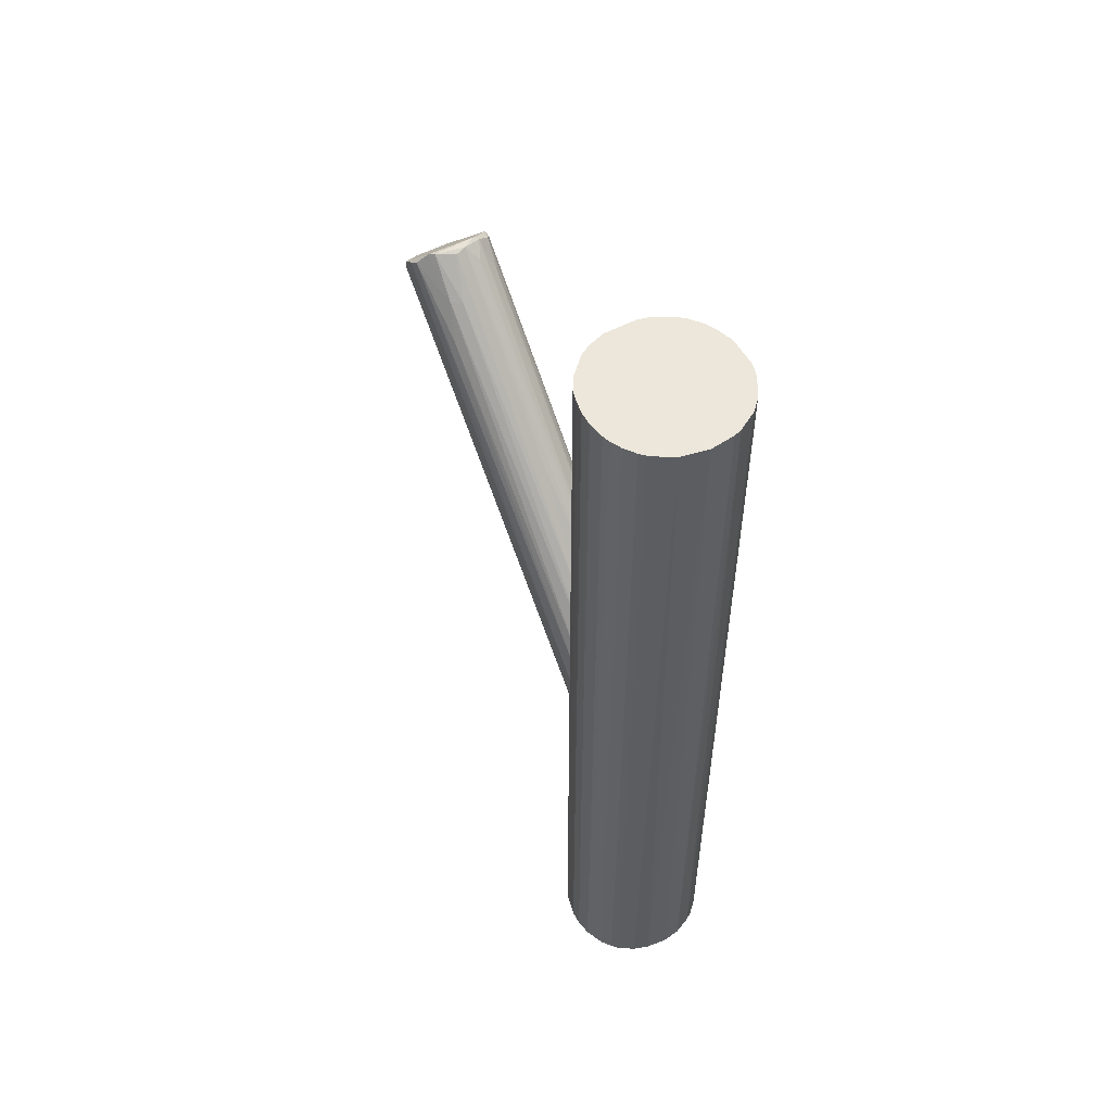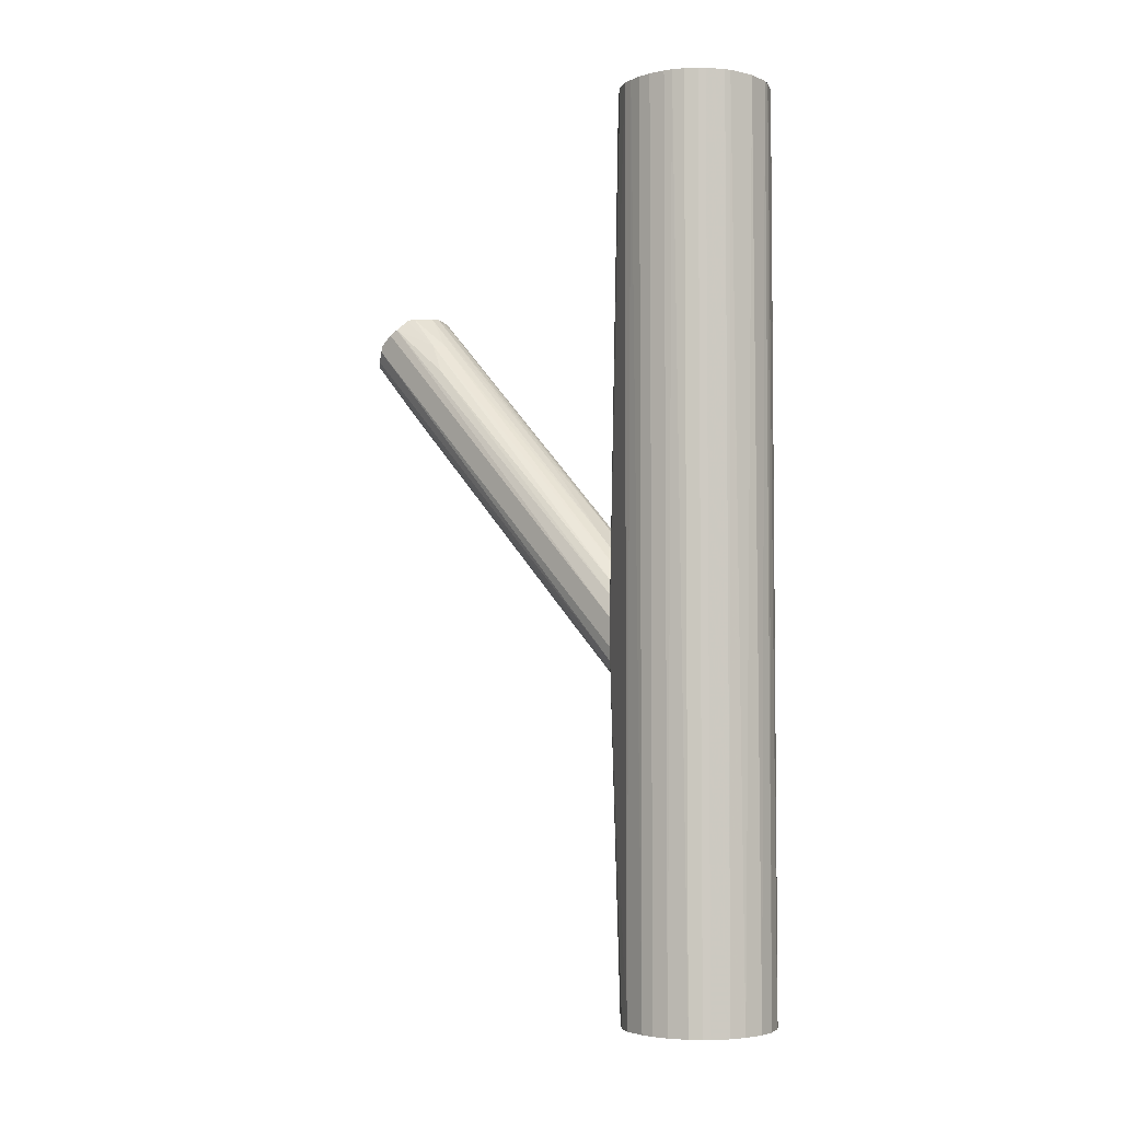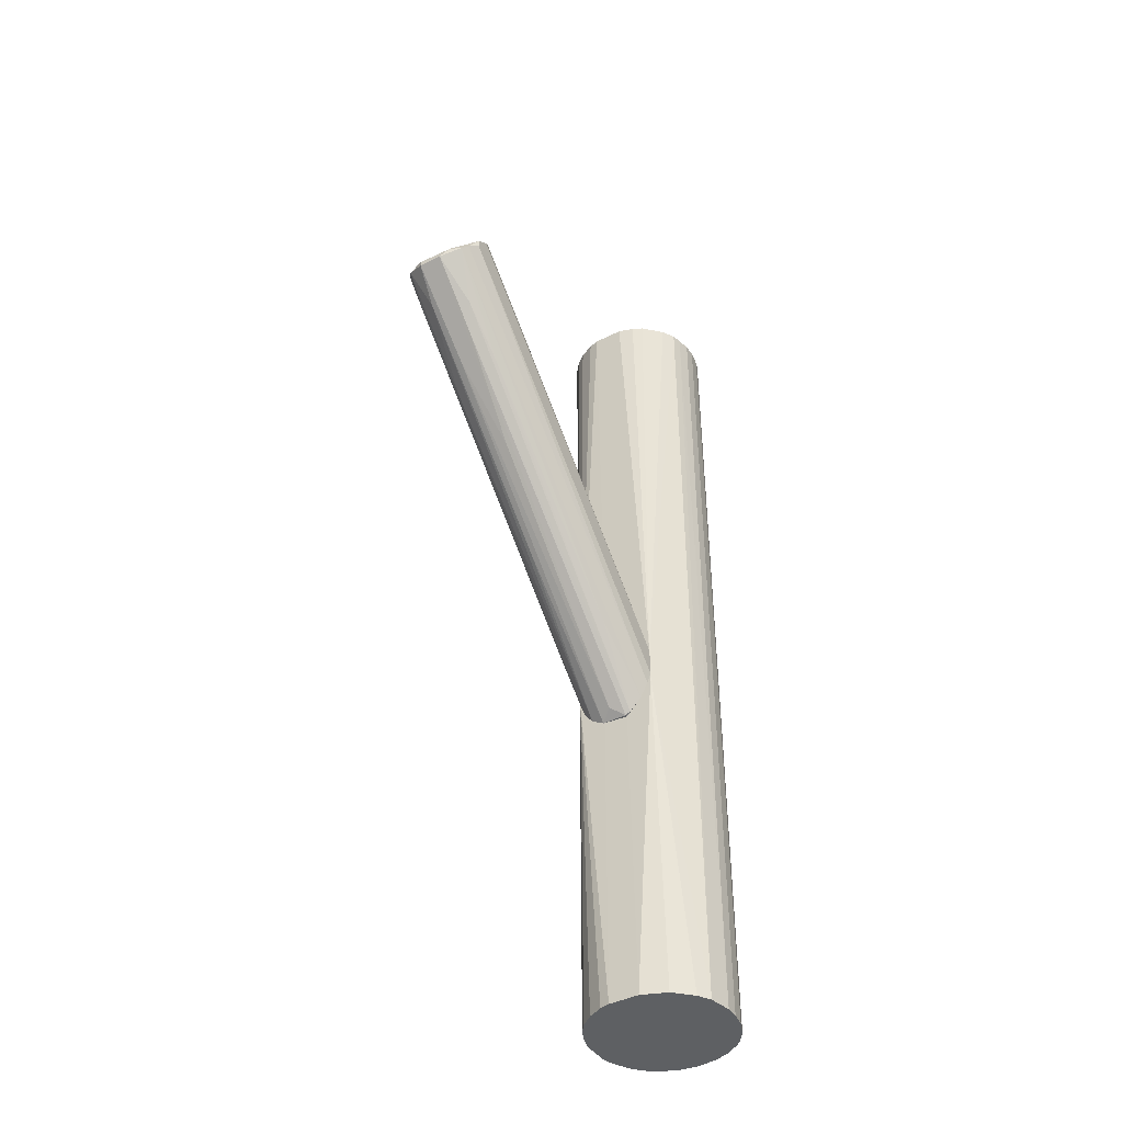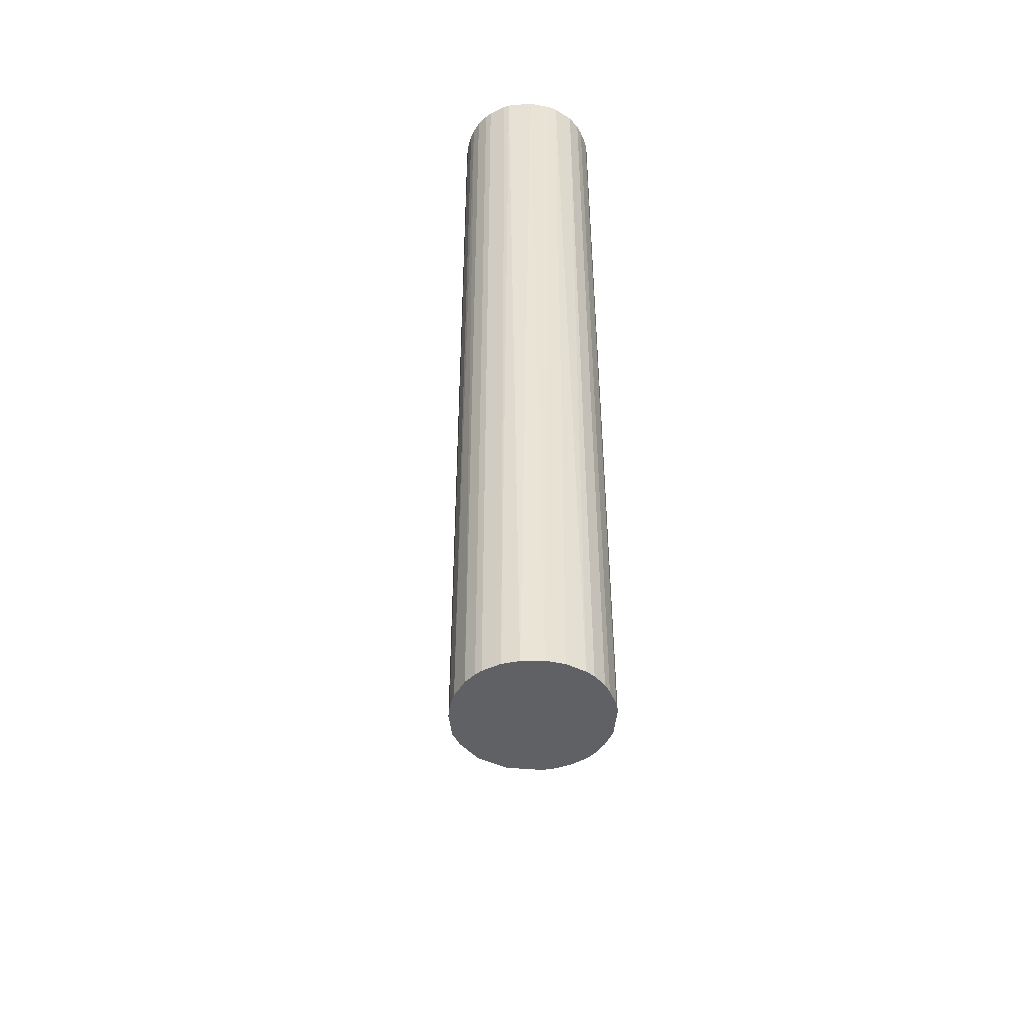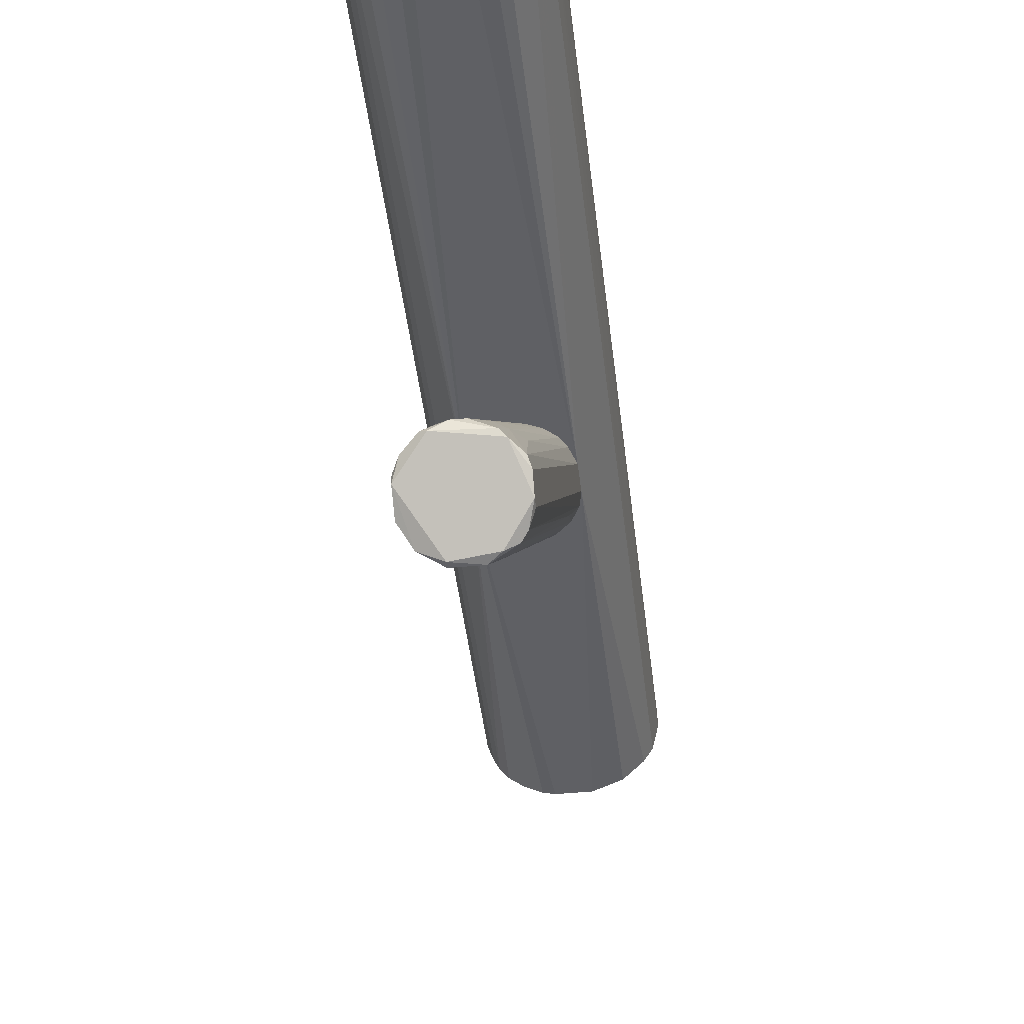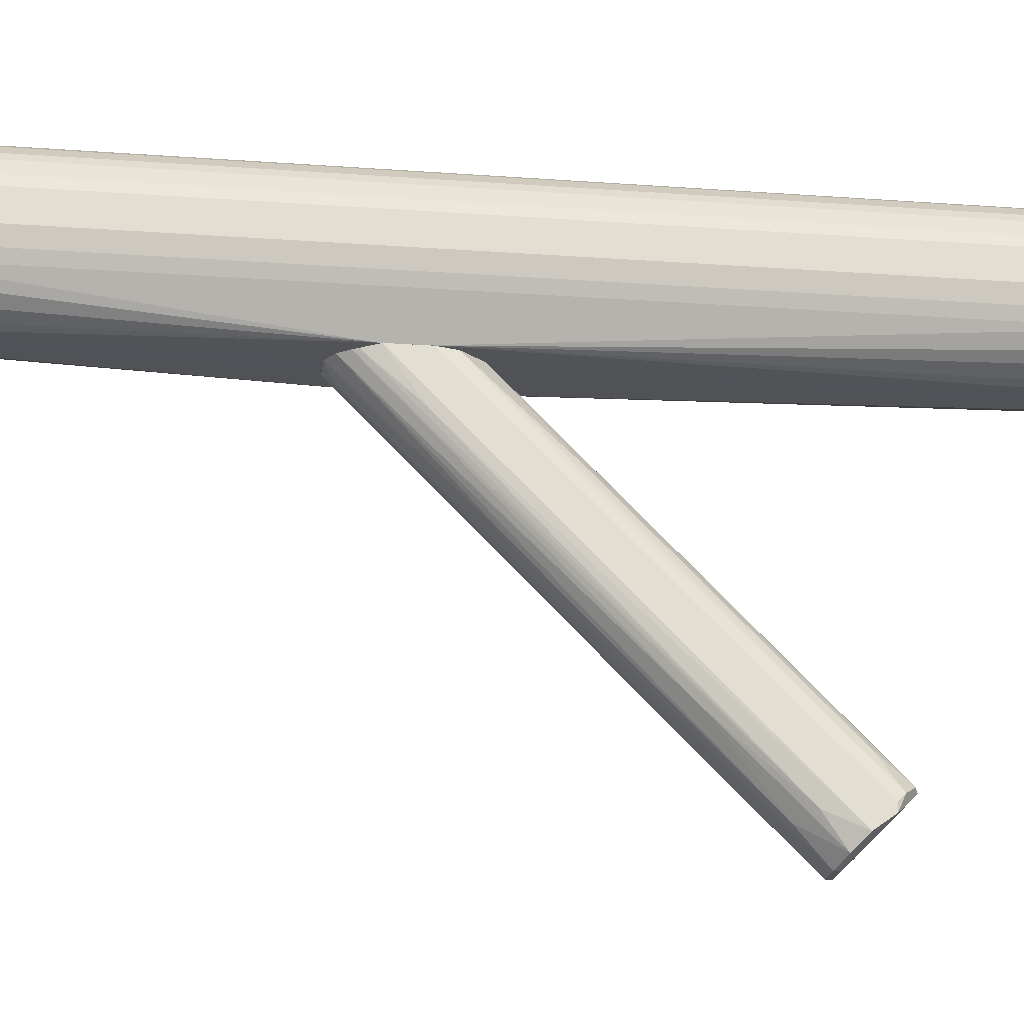
<metadata>
{"format":"obj","ext":"obj","renderer":"f3d","projection":"perspective","resolution":1024,"background":"white","views":[{"elev":54.1,"azim":151.0,"up":"+Z"},{"elev":-4.0,"azim":133.6,"up":"+Z"},{"elev":-42.1,"azim":31.4,"up":"+Z"},{"elev":-46.7,"azim":174.3,"up":"+Z"},{"elev":-44.3,"azim":6.6,"up":"+Y"},{"elev":-21.5,"azim":-97.3,"up":"+Y"}]}
</metadata>
<code>
o convex_0
v -0.04594 0.1181 -0.06658
v -0.01405 -0.2819 0.2405
v 0.01203 -0.2819 0.2405
v -0.005361 -0.2123 0.3072
v 0.04681 0.1181 -0.1014
v -0.01405 0.1151 -0.1507
v 0.04681 -0.2413 0.284
v 0.02362 0.1181 -0.02606
v -0.04594 -0.2587 0.2637
v -0.04014 -0.2268 0.2927
v -0.01985 0.1181 -0.02314
v -0.04014 0.1151 -0.1246
v 0.03521 0.1151 -0.1333
v 0.04101 -0.2674 0.255
v 0.02652 -0.2211 0.3043
v 0.04101 0.1181 -0.04923
v 0.01492 0.1151 -0.1507
v -0.03434 -0.2732 0.2492
v -0.04594 -0.2442 0.284
v -0.04594 0.1181 -0.1072
v 0.02652 -0.1834 0.1507
v -0.02565 -0.2181 0.3043
v -0.04014 0.1181 -0.04632
v 0.01203 0.07456 0.02321
v -0.02855 0.1151 -0.142
v 0.04681 -0.2558 0.2724
v 0.03811 -0.1601 0.2318
v 0.04681 0.1181 -0.06954
v 0.000432 0.1035 -0.142
v 0.01782 -0.1747 0.2666
v 0.0439 0.1151 -0.1159
v 0.0439 -0.2326 0.2898
v 0.03521 -0.2732 0.2492
v -0.04014 -0.2413 0.226
v -0.03434 0.02526 0.05513
v 0.04681 -0.2558 0.2637
v -0.01115 0.1181 -0.02027
v -0.01405 -0.2819 0.2463
v -0.01985 -0.2471 0.2086
v -0.04594 -0.2355 0.284
v 0.03521 0.1181 -0.03767
v 0.02941 -0.1834 0.2666
v 0.01492 0.1181 -0.1507
v -0.01985 -0.2211 0.3072
v 0.006224 -0.2094 0.3043
v -0.04304 0.06876 -0.07241
v 0.02941 0.04269 -0.06954
v 0.003328 -0.1225 0.08109
v -0.01696 -0.2007 0.2927
v -0.03434 -0.166 0.142
v -0.002465 -0.02689 0.1246
v -0.03434 -0.192 0.2695
v 0.04101 0.03685 -0.04632
v 0.02362 -0.2355 0.2
v -0.04304 0.007877 0.05513
v 0.02072 0.1151 -0.1478
v 0.01203 -0.2152 0.1739
v -0.01115 -0.1978 0.1564
v -0.01115 0.05717 0.04061
v -0.03725 0.1151 -0.1304
v 0.02362 -0.279 0.2492
v 0.01203 0.1181 -0.02027
v 0.03231 -0.2269 0.3014
v -0.01985 -0.02979 -0.005748
f 6 58 64
f 5 1 8
f 8 1 11
f 5 8 16
f 1 9 19
f 9 18 19
f 1 5 20
f 9 1 20
f 11 1 23
f 5 7 26
f 7 5 28
f 5 16 28
f 6 17 29
f 8 24 30
f 13 5 31
f 16 27 32
f 7 28 32
f 28 16 32
f 14 26 33
f 18 9 34
f 22 11 35
f 11 23 35
f 5 26 36
f 26 14 36
f 31 5 36
f 14 31 36
f 8 11 37
f 2 3 38
f 18 2 38
f 19 18 38
f 2 18 39
f 1 19 40
f 19 10 40
f 16 8 41
f 27 16 41
f 27 41 42
f 8 30 42
f 30 15 42
f 32 27 42
f 41 8 42
f 5 13 43
f 17 6 43
f 20 5 43
f 6 25 43
f 25 20 43
f 15 4 44
f 10 19 44
f 4 22 44
f 22 10 44
f 19 38 44
f 4 15 45
f 15 30 45
f 30 24 45
f 9 20 46
f 20 12 46
f 34 9 46
f 12 34 46
f 13 33 47
f 33 21 47
f 22 4 49
f 11 22 49
f 18 34 50
f 39 18 50
f 25 39 50
f 4 45 51
f 45 24 51
f 10 22 52
f 23 10 52
f 22 35 52
f 35 23 52
f 13 31 53
f 31 14 53
f 33 13 53
f 14 33 53
f 33 3 54
f 21 33 54
f 23 1 55
f 10 23 55
f 1 40 55
f 40 10 55
f 43 13 56
f 17 43 56
f 13 47 56
f 47 21 56
f 21 54 56
f 56 54 57
f 29 17 57
f 3 48 57
f 48 29 57
f 54 3 57
f 17 56 57
f 3 2 58
f 6 29 58
f 48 3 58
f 29 48 58
f 37 11 59
f 49 4 59
f 11 49 59
f 4 51 59
f 51 24 59
f 12 20 60
f 20 25 60
f 34 12 60
f 25 50 60
f 50 34 60
f 3 33 61
f 33 26 61
f 38 3 61
f 26 38 61
f 24 8 62
f 8 37 62
f 37 59 62
f 59 24 62
f 26 7 63
f 7 32 63
f 38 26 63
f 42 15 63
f 32 42 63
f 15 44 63
f 44 38 63
f 25 6 64
f 2 39 64
f 39 25 64
f 58 2 64
o convex_1
v 0.003323 0.2833 0.5014
v -0.01406 0.1181 -0.1535
v 0.01492 0.1181 -0.1535
v -0.00246 0.2833 -0.5014
v -0.08071 0.1847 0.5014
v 0.07579 0.1674 0.5014
v 0.07868 0.2253 -0.5014
v -0.08071 0.2166 -0.5014
v 0.0468 0.1326 -0.5014
v 0.01781 0.121 0.5014
v -0.06333 0.2543 0.5014
v 0.06128 0.2572 0.5014
v -0.06042 0.1442 -0.5014
v -0.04593 0.1326 0.5014
v 0.0381 0.2746 -0.5014
v -0.04304 0.2717 -0.5014
v 0.07579 0.1674 -0.5014
v 0.0468 0.1181 -0.07245
v 0.08157 0.2079 0.5014
v -0.04593 0.1181 -0.0695
v -0.01695 0.121 -0.5014
v -0.03144 0.2775 0.5014
v -0.07493 0.1673 -0.5014
v -0.07782 0.2282 0.5014
v -0.06913 0.2456 -0.5014
v -0.06913 0.1558 0.5014
v 0.06128 0.2572 -0.5014
v 0.0323 0.2775 0.5014
v 0.0468 0.1326 0.5014
v 0.08157 0.1934 -0.5014
v 0.07579 0.234 0.5014
v -0.01695 0.121 0.5014
v -0.08071 0.1847 -0.5014
v 0.01781 0.121 -0.5014
v 0.02072 0.2804 -0.5014
v -0.02275 0.2804 -0.5014
v 0.06999 0.2456 -0.5014
v -0.05173 0.2659 0.5014
v -0.06333 0.2543 -0.5014
v -0.08071 0.2166 0.5014
v 0.0555 0.263 0.5014
v 0.08157 0.1934 0.5014
v -0.04593 0.1326 -0.5014
v 0.06709 0.1528 0.5014
v -0.02275 0.2804 0.5014
v -0.06913 0.1558 -0.5014
v -0.07782 0.2282 -0.5014
v 0.06709 0.1528 -0.5014
v 0.08157 0.2079 -0.5014
v -0.05753 0.1413 0.5014
v -0.07493 0.1673 0.5014
v 0.06999 0.2456 0.5014
v 0.0555 0.263 -0.5014
v -0.05173 0.2659 -0.5014
v -0.04593 0.1181 -0.11
v -0.02855 0.1239 0.5014
v 0.0468 0.1181 -0.1043
v -0.06913 0.2456 0.5014
v 0.07868 0.2253 0.5014
v -0.02855 0.1239 -0.5014
v 0.03521 0.1268 0.5014
v -0.01115 0.1181 -0.02317
v 0.0381 0.2746 0.5014
v 0.07868 0.1789 0.5014
f 94 106 128
f 65 69 70
f 68 71 72
f 72 71 73
f 70 69 74
f 69 65 75
f 65 70 76
f 72 73 77
f 74 69 78
f 71 68 79
f 68 72 80
f 73 71 81
f 66 67 82
f 81 70 82
f 76 70 83
f 67 66 85
f 77 73 85
f 75 65 86
f 72 77 87
f 69 75 88
f 80 72 89
f 78 69 90
f 71 79 91
f 65 76 92
f 70 74 93
f 81 71 94
f 76 83 95
f 74 78 96
f 69 72 97
f 87 69 97
f 72 87 97
f 67 85 98
f 85 73 98
f 68 65 99
f 79 68 99
f 65 92 99
f 92 79 99
f 68 80 100
f 80 86 100
f 71 91 101
f 91 76 101
f 95 71 101
f 75 86 102
f 86 80 102
f 89 75 103
f 80 89 103
f 75 102 103
f 72 69 104
f 69 88 104
f 88 72 104
f 76 91 105
f 92 76 105
f 83 70 106
f 94 83 106
f 77 85 107
f 82 70 108
f 70 93 108
f 93 82 108
f 65 68 109
f 86 65 109
f 68 100 109
f 100 86 109
f 87 77 110
f 84 90 110
f 90 87 110
f 72 88 111
f 88 89 111
f 89 72 111
f 73 81 112
f 71 83 113
f 94 71 113
f 83 94 113
f 84 78 114
f 78 90 114
f 90 84 114
f 69 87 115
f 90 69 115
f 87 90 115
f 76 95 116
f 101 76 116
f 95 101 116
f 91 79 117
f 105 91 117
f 79 105 117
f 102 80 118
f 80 103 118
f 103 102 118
f 66 84 119
f 85 66 119
f 77 107 119
f 110 77 119
f 84 110 119
f 78 84 120
f 96 78 120
f 84 96 120
f 81 82 121
f 82 67 121
f 98 73 121
f 67 98 121
f 73 112 121
f 112 81 121
f 88 75 122
f 75 89 122
f 89 88 122
f 83 71 123
f 95 83 123
f 71 95 123
f 107 85 124
f 85 119 124
f 119 107 124
f 74 82 125
f 93 74 125
f 82 93 125
f 66 82 126
f 82 74 126
f 84 66 126
f 74 96 126
f 96 84 126
f 79 92 127
f 105 79 127
f 92 105 127
f 70 81 128
f 81 94 128
f 106 70 128

</code>
